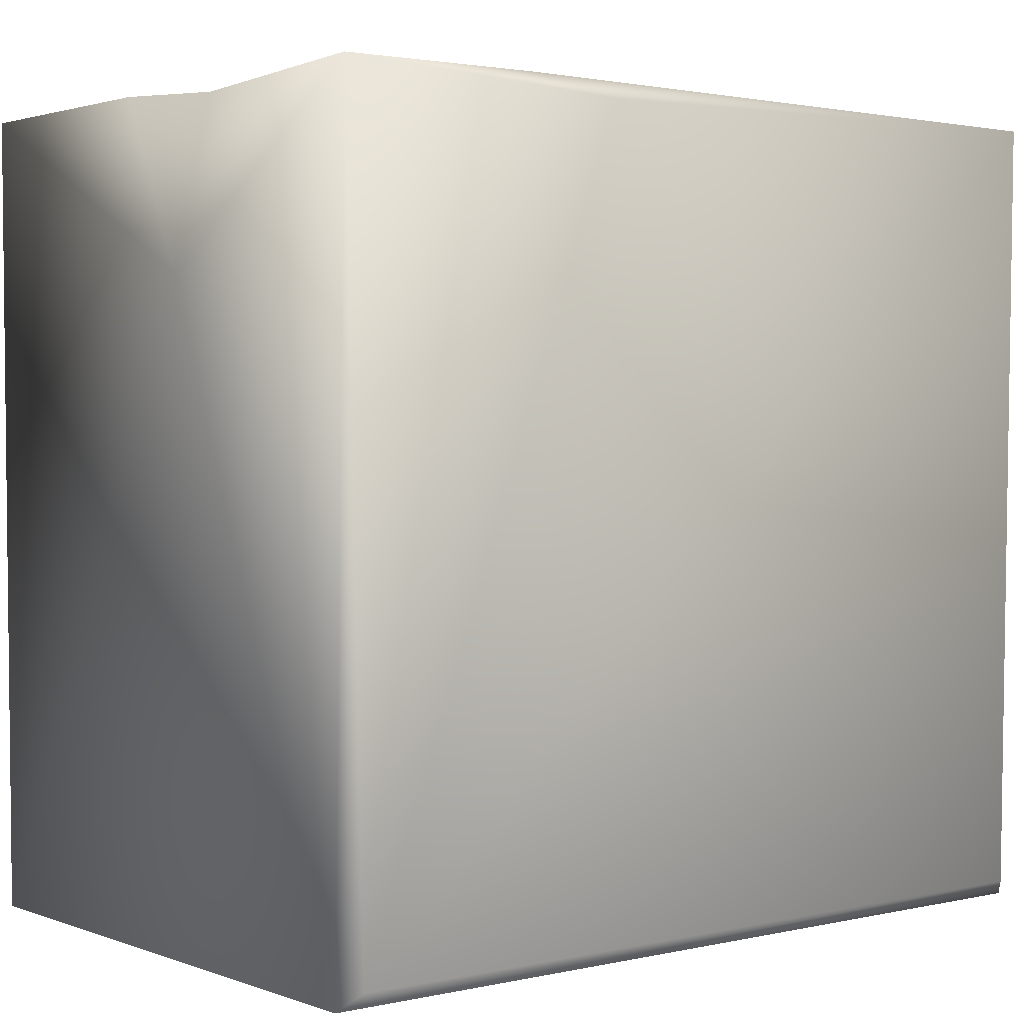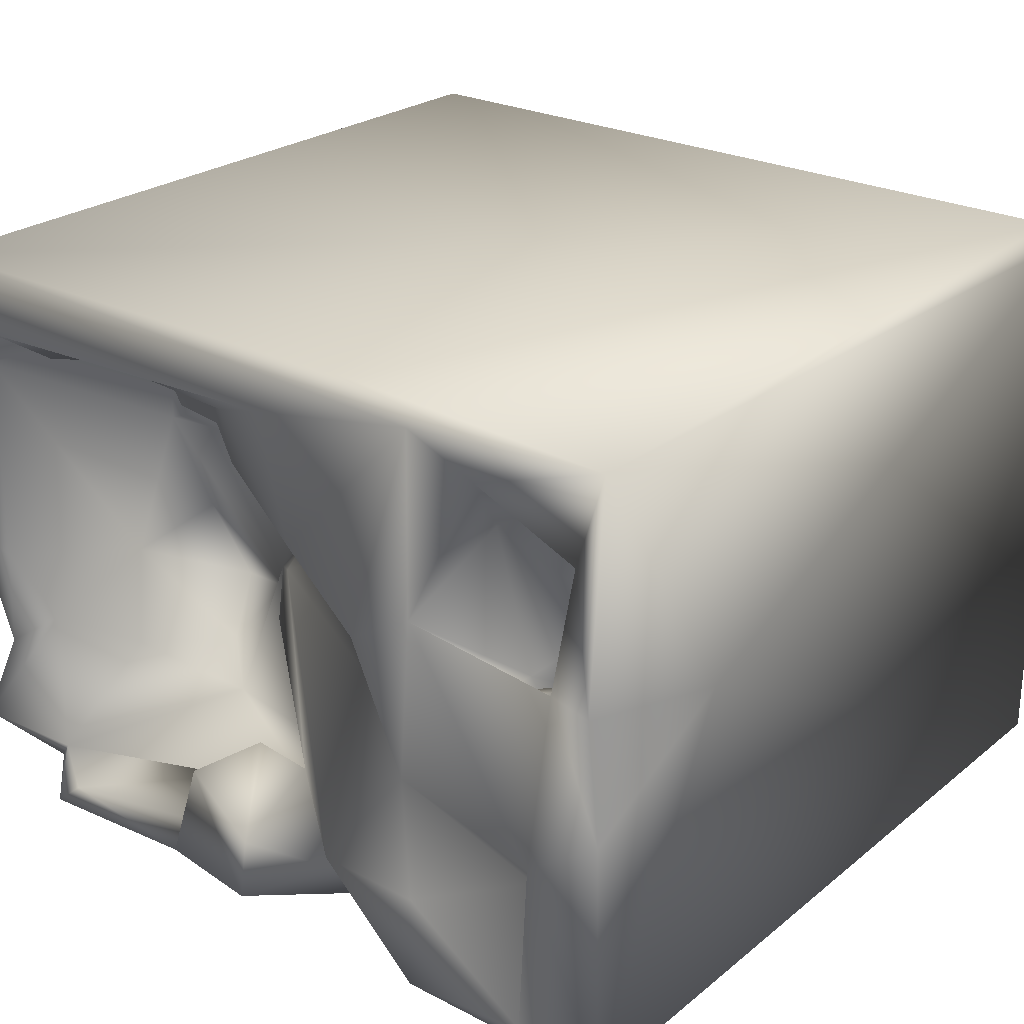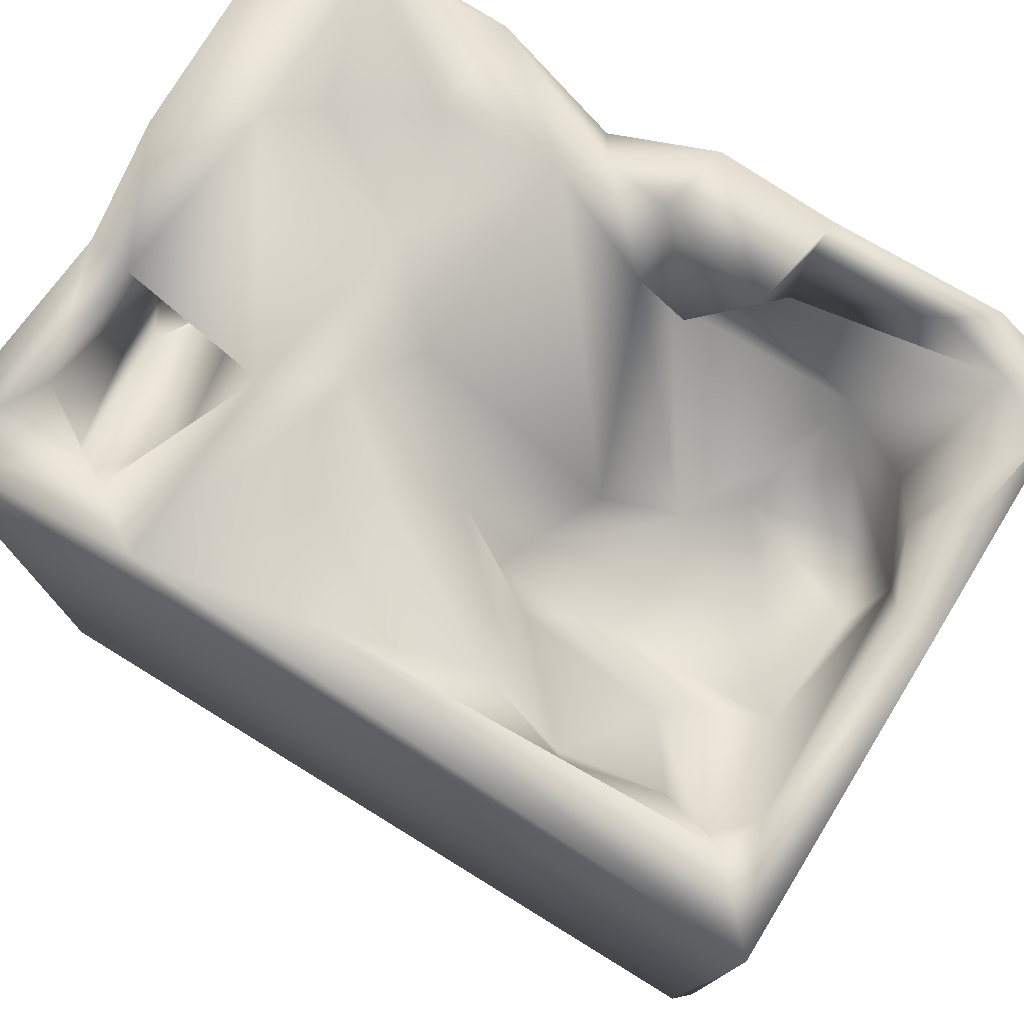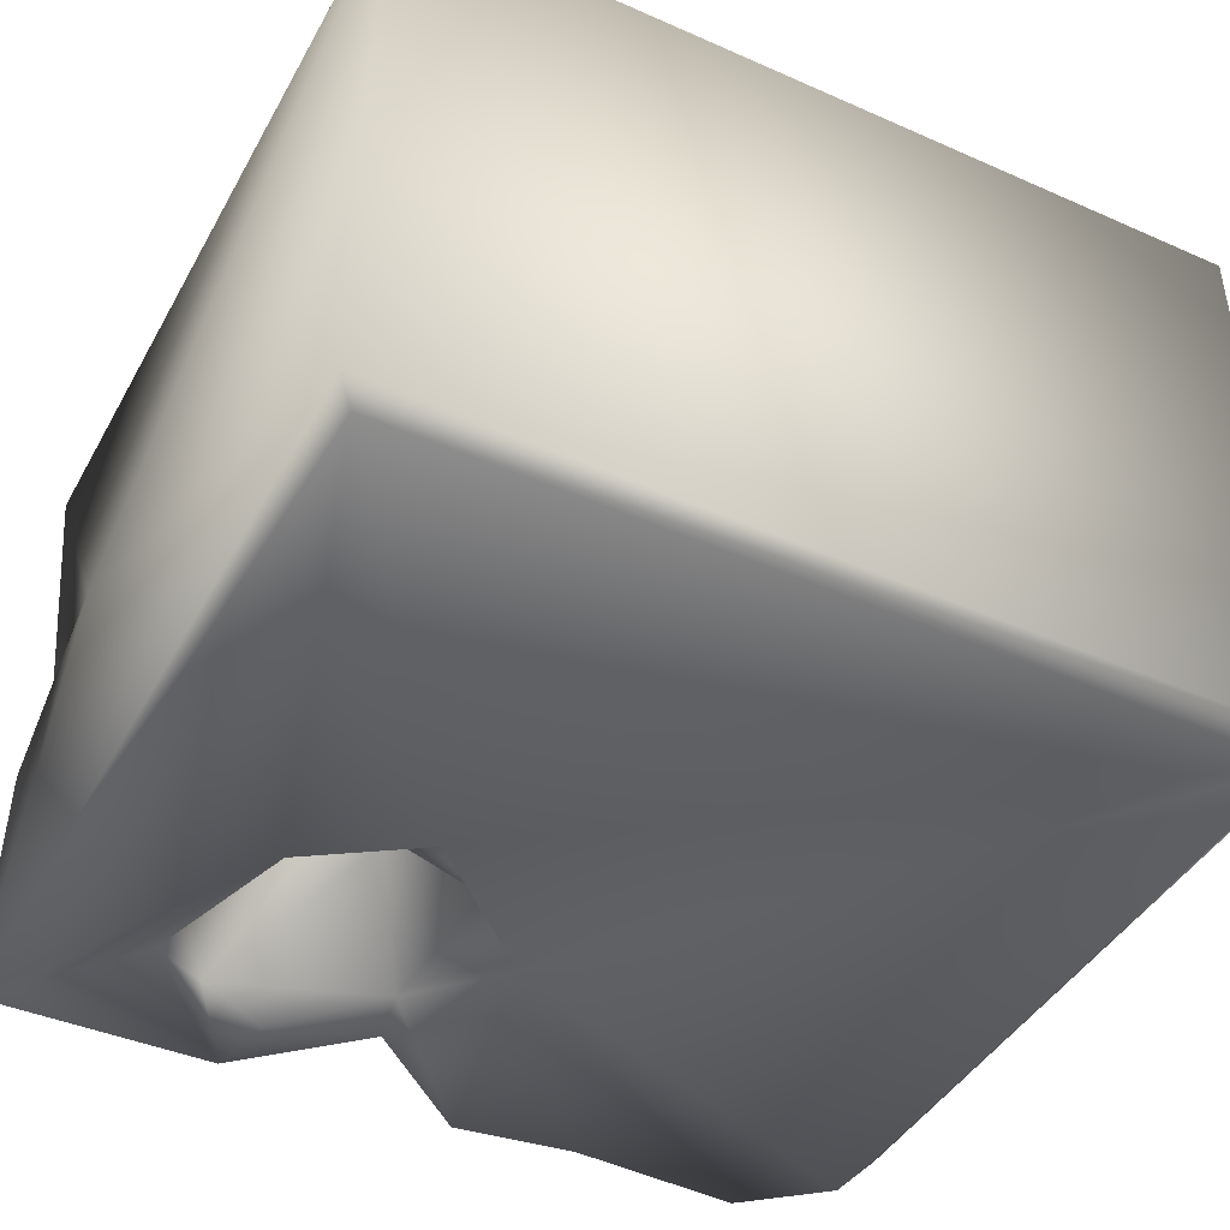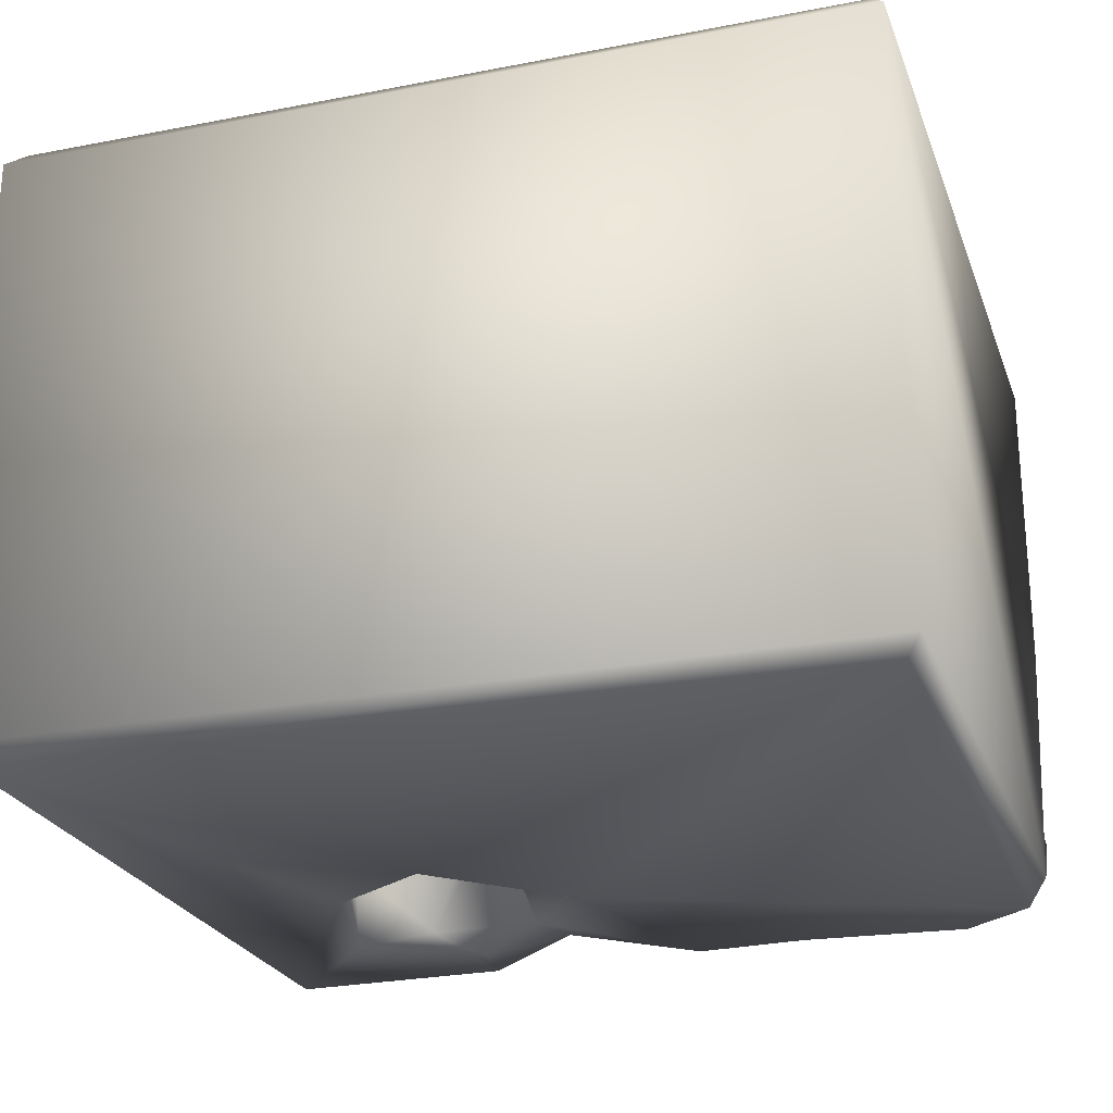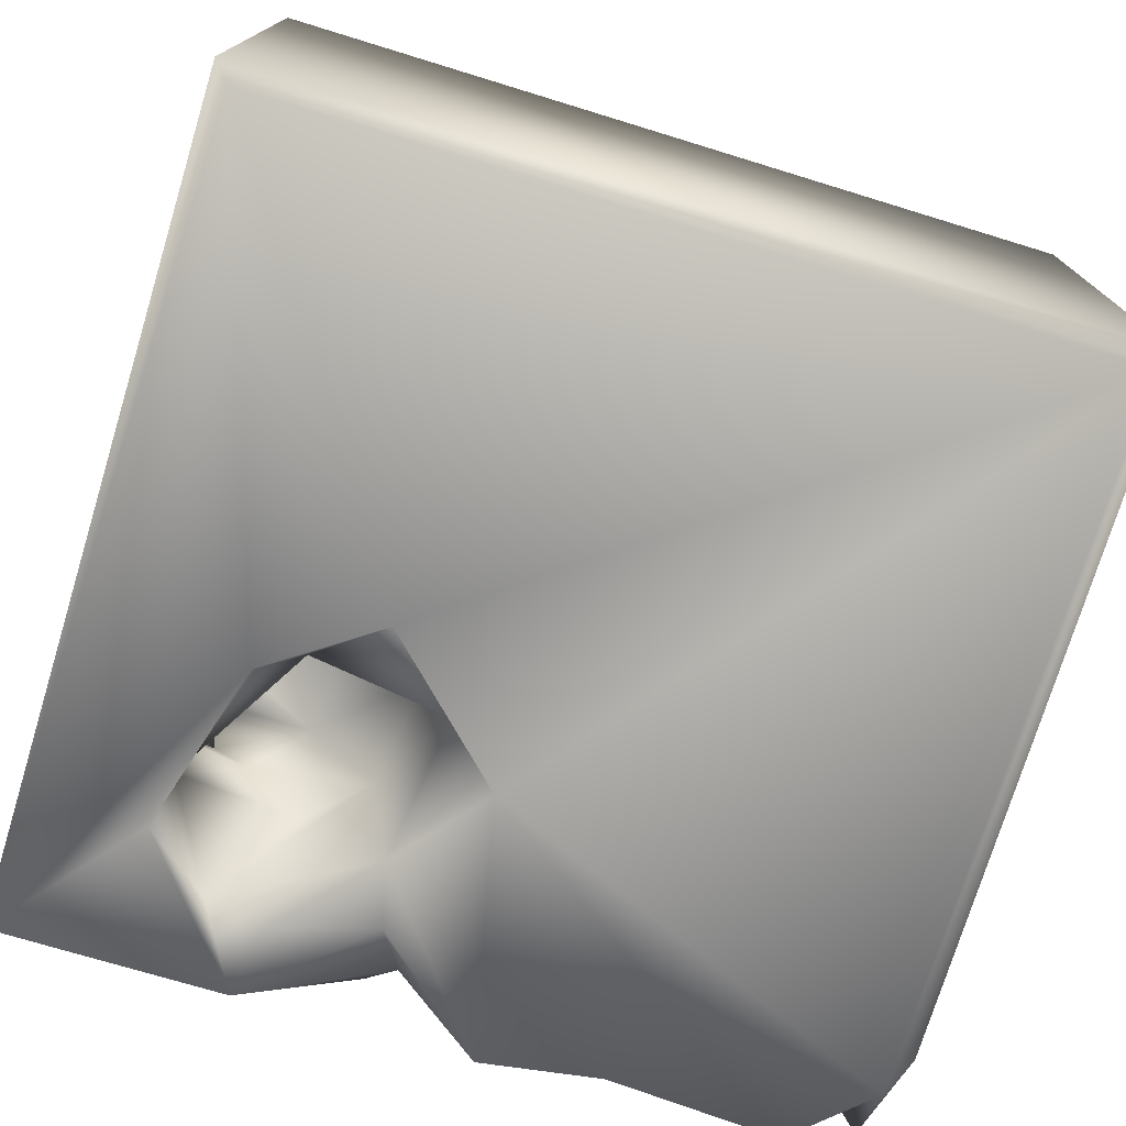
<metadata>
{"format":"obj","ext":"obj","renderer":"f3d","projection":"perspective","resolution":1024,"background":"white","views":[{"elev":2.2,"azim":-38.5,"up":"+Y"},{"elev":25.3,"azim":-141.1,"up":"+Z"},{"elev":76.2,"azim":31.6,"up":"+Y"},{"elev":-43.5,"azim":-27.5,"up":"+Z"},{"elev":-24.3,"azim":17.6,"up":"+Z"},{"elev":-75.1,"azim":-17.0,"up":"+Z"}]}
</metadata>
<code>
o Liquid_Domain
v -8.134 -8.756 6.217
v -8.478 -9.103 5.87
v 8.134 -8.756 6.217
v 8.483 -9.099 5.868
v 8.453 -9.103 -5.88
v -8.478 -9.1 -5.87
v -8.134 -8.756 -6.217
v 8.134 -8.756 -6.217
v -2.969 -0.6286 -6.179
v -5.118 0.8567 -6.147
v -8.457 3.592 0.7107
v -0.3848 1.823 -6.203
v -6.291 -0.5769 -1.393
v -5.755 -0.9518 -2.738
v -3.402 0.4058 -1.443
v -7.163 0.5489 -2.037
v -5.482 0.1485 -3.756
v 8.489 4.648 -5.764
v -5.022 1.183 -0.9893
v -2.04 1.038 -3.132
v -4.255 0.7028 -4.917
v 8.411 6.732 -0.1952
v -6.72 2.066 0.807
v -6.22 1.431 0.1432
v 6.984 1.224 -1.066
v 6.212 0.8756 -2.701
v -1.492 0.8536 -5.645
v 8.409 6.882 6.182
v -6.819 1.984 -0.3941
v -6.947 2.754 -3.889
v 8.034 5.317 -6.165
v -6.931 1.996 -1.972
v -3.809 2.816 -2.773
v 7.41 3.111 -1.604
v -8.415 7.007 6.124
v -5.806 3.678 -0.3427
v -6.219 2.346 -0.559
v 4.204 1.858 -1.996
v 5.582 2.058 -3.664
v 6.773 2.227 4.101
v 5.287 2.597 2.191
v 2.619 2.229 1.755
v 6.811 2.431 1.553
v 3.259 2.778 -0.8533
v -7.392 3.168 0.967
v -7.204 3.422 -1.332
v -5.979 3.687 -4.611
v -1.885 3.617 -6.084
v -8.439 6.951 -6.128
v 0.848 3.468 2.005
v 6.51 4.081 -3.272
v -2.384 3.403 -3.013
v 4.942 2.547 -4.589
v 6.549 6.736 -6.09
v 4.834 3.961 2.856
v -4.762 3.963 -2.58
v -2.5 6.704 6.192
v -6.959 3.583 4.745
v 1.063 3.693 -4.148
v -4.906 5.508 3.575
v 6.032 3.791 4.331
v -6.81 4.274 1.811
v 1.897 4.099 2.603
v -7.154 5.054 0.9819
v 2.546 3.68 -1.53
v -6.347 3.792 -2.364
v -3.499 4.527 -2.901
v -6.097 4.234 -6.082
v -4.821 5.48 -5.526
v 3.742 4.645 4.522
v 7.081 6.919 4.79
v 7.462 6.682 3.978
v 1.912 4.002 -0.03823
v -5.506 4.195 -1.404
v 1.06 4.394 -4.947
v 7.22 5.841 -5.385
v -3.615 5.458 -6.149
v -1.578 4.914 -6.011
v -5.428 5.151 0.5361
v -0.4025 4.388 1.295
v 1.612 5.322 -3.44
v 3.012 4.837 -5.018
v 5.792 6.808 -5.461
v 0.7396 6.937 -6.027
v 3.114 6.533 -6.088
v 5.809 6.491 4.431
v -7.169 6.806 1.466
v -5.802 6.569 0.9402
v 7.599 6.612 -0.4452
v 7.023 5.929 -2.05
v 8.292 7.024 -4.366
v -5.418 6.752 5.006
v 4.008 6.728 4.913
v -8.04 6.867 1.309
v -8.37 6.984 -1.085
v 0.4942 5.168 -3.73
v 2.729 6.205 -4.146
v 3.026 6.216 -5.426
v 1.501 5.8 3.114
v -1.026 6.009 -5.101
v 1.875 5.681 4.108
v -4.053 6.997 1.975
v -2.022 5.948 -0.2889
v -1.536 6.744 -4.24
v -6.087 5.882 -3.368
v 7.963 6.437 -2.7
v -3.97 6.999 -4.057
v 0.4534 7.017 -4.573
v -3.864 6.944 -6.078
v -7.345 6.378 3.84
v -3.429 6.572 -1.782
v -4.176 7.078 5.819
v -0.417 6.953 5.083
v -0.9986 6.903 2.52
v -2.653 7.009 1.182
v -6.774 6.957 -2.218
v -6.611 6.992 -5.802
f 1 2 3
f 2 4 3
f 4 2 5
f 5 2 6
f 5 6 7
f 8 5 7
f 7 9 8
f 2 11 6
f 7 10 9
f 8 9 12
f 31 5 8
f 15 14 13
f 9 27 12
f 14 16 13
f 14 15 17
f 11 49 6
f 22 4 18
f 4 5 18
f 18 5 31
f 20 17 15
f 10 21 9
f 23 24 13
f 13 24 19
f 15 13 19
f 16 14 17
f 20 21 17
f 20 27 21
f 27 9 21
f 1 3 28
f 13 16 23
f 29 23 16
f 25 26 38
f 32 16 30
f 30 16 17
f 30 17 21
f 8 12 31
f 29 16 32
f 15 19 33
f 26 25 34
f 20 15 33
f 26 39 38
f 2 35 11
f 23 36 24
f 37 24 29
f 19 24 37
f 25 38 43
f 29 32 37
f 19 37 33
f 30 46 32
f 20 33 52
f 47 30 21
f 7 6 49
f 7 49 10
f 43 41 40
f 41 43 42
f 43 44 42
f 23 29 45
f 45 29 46
f 29 24 36
f 29 36 46
f 37 46 36
f 43 38 44
f 43 34 25
f 32 46 37
f 26 34 39
f 39 53 38
f 20 52 27
f 52 48 27
f 21 10 47
f 27 48 12
f 1 57 35
f 42 44 50
f 33 37 36
f 39 34 51
f 38 53 44
f 28 57 1
f 61 40 55
f 55 40 41
f 42 50 63
f 42 63 55
f 41 42 55
f 50 44 73
f 53 59 44
f 39 51 53
f 10 68 47
f 10 49 68
f 4 22 28
f 72 34 43
f 23 45 62
f 65 73 44
f 36 74 33
f 56 33 74
f 66 46 30
f 33 56 52
f 65 44 59
f 47 66 30
f 75 59 53
f 53 76 75
f 69 48 52
f 58 60 62
f 40 72 43
f 62 45 64
f 36 23 62
f 80 50 73
f 64 45 46
f 74 66 56
f 52 56 67
f 56 66 47
f 65 59 96
f 48 69 77
f 2 1 35
f 28 3 4
f 40 61 71
f 72 40 71
f 55 63 70
f 61 55 70
f 36 79 74
f 46 66 64
f 67 56 47
f 96 59 75
f 67 69 52
f 47 68 69
f 51 76 53
f 76 82 75
f 68 49 109
f 68 109 69
f 48 77 78
f 99 70 63
f 79 62 60
f 58 64 110
f 64 58 62
f 80 63 50
f 62 79 36
f 65 96 73
f 96 75 81
f 69 67 47
f 12 48 84
f 48 78 84
f 110 92 58
f 61 70 86
f 66 88 64
f 88 66 74
f 74 79 88
f 80 73 103
f 89 90 34
f 34 90 51
f 82 81 75
f 76 83 82
f 31 12 54
f 70 93 86
f 92 60 58
f 101 70 99
f 110 64 87
f 99 63 80
f 88 87 64
f 73 104 103
f 73 96 104
f 11 95 49
f 81 82 97
f 51 90 76
f 97 82 98
f 12 84 85
f 12 85 54
f 70 101 93
f 61 86 71
f 60 102 79
f 114 99 80
f 35 94 11
f 72 89 34
f 11 94 95
f 106 18 91
f 91 18 31
f 82 83 98
f 69 109 77
f 109 78 77
f 78 100 84
f 113 93 101
f 99 114 101
f 103 104 111
f 106 22 18
f 104 96 100
f 91 90 106
f 76 90 91
f 81 108 96
f 108 100 96
f 100 78 109
f 60 92 102
f 114 113 101
f 102 88 79
f 115 114 80
f 103 115 80
f 87 95 94
f 103 111 115
f 116 111 105
f 106 89 22
f 90 89 106
f 111 107 105
f 116 105 117
f 108 81 97
f 107 117 105
f 84 100 108
f 76 91 31
f 104 100 109
f 85 97 98
f 76 54 83
f 31 54 76
f 109 49 117
f 35 57 112
f 57 28 112
f 112 92 35
f 28 113 112
f 71 113 28
f 71 93 113
f 92 110 35
f 86 93 71
f 72 71 28
f 113 114 112
f 110 94 35
f 92 112 102
f 114 115 112
f 110 87 94
f 112 115 102
f 28 22 72
f 22 89 72
f 102 87 88
f 115 111 102
f 102 116 87
f 116 95 87
f 111 116 102
f 116 49 95
f 116 117 49
f 111 104 107
f 104 109 107
f 109 117 107
f 97 84 108
f 97 85 84
f 83 85 98
f 54 85 83

</code>
